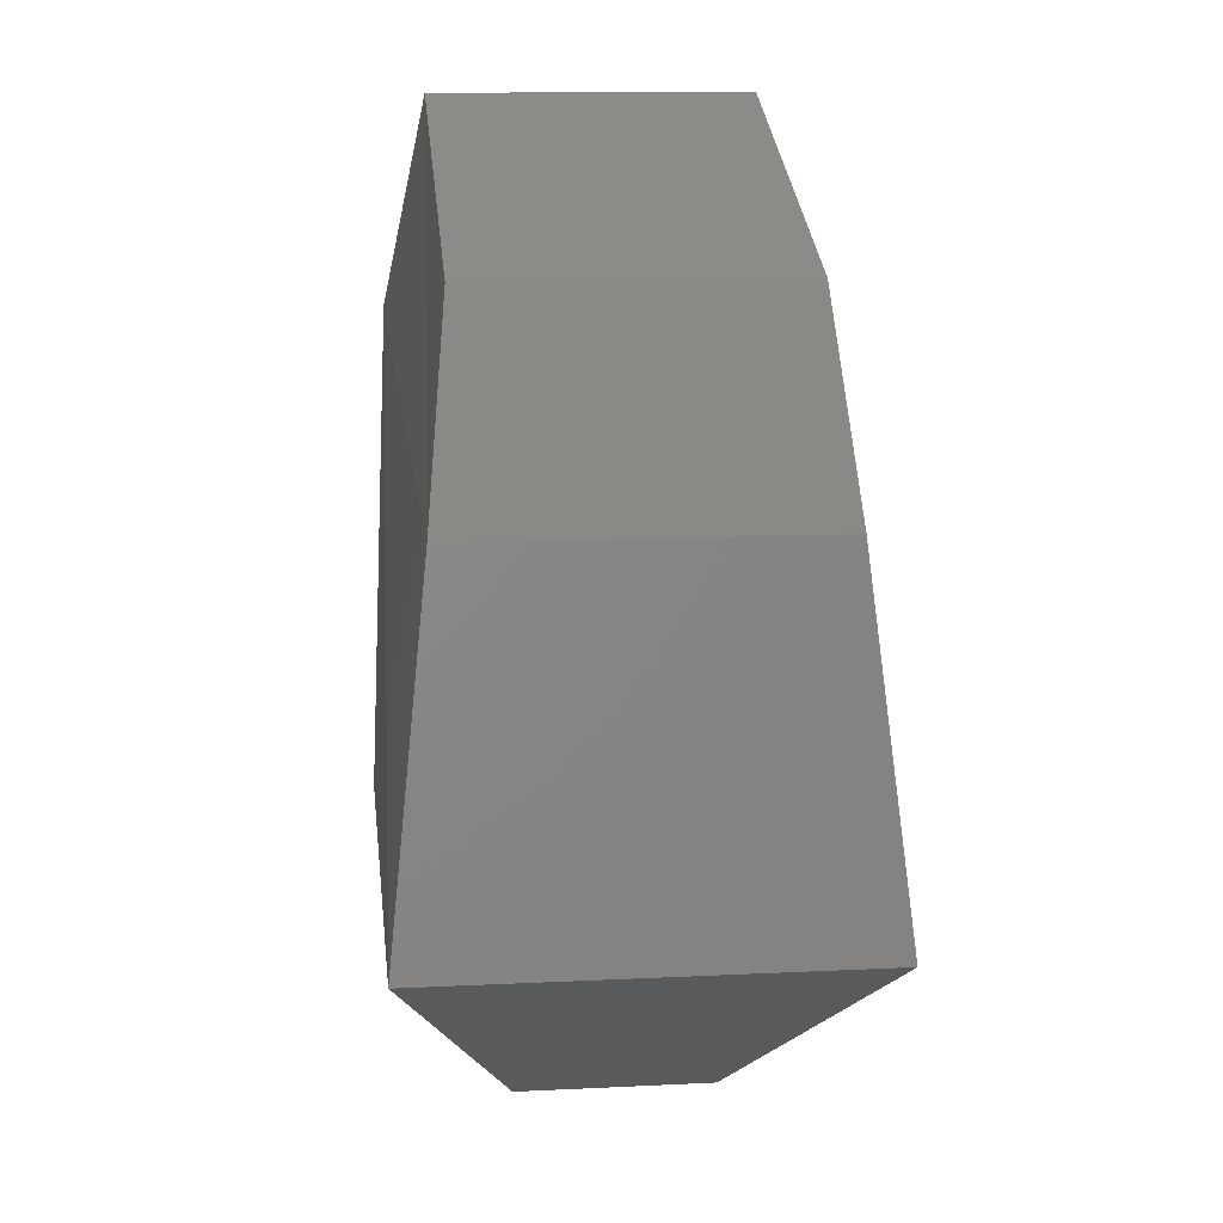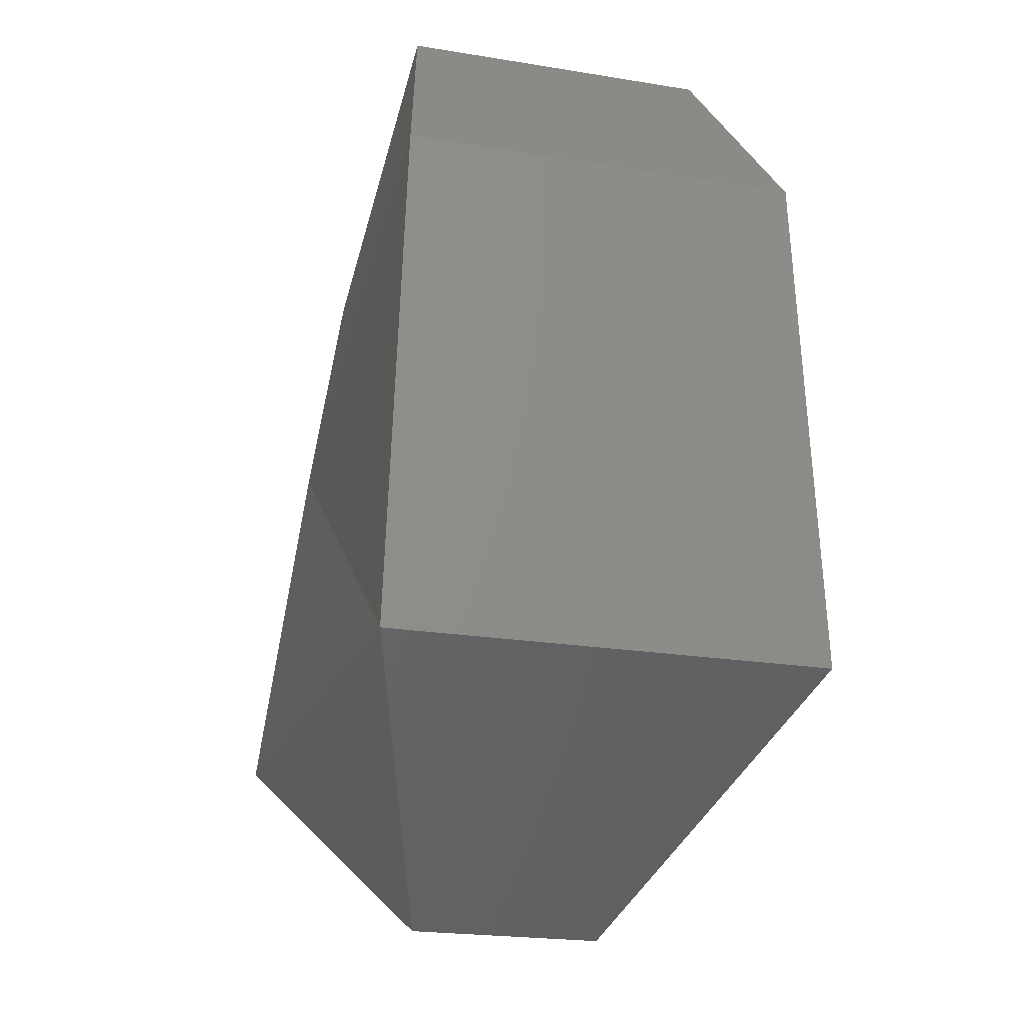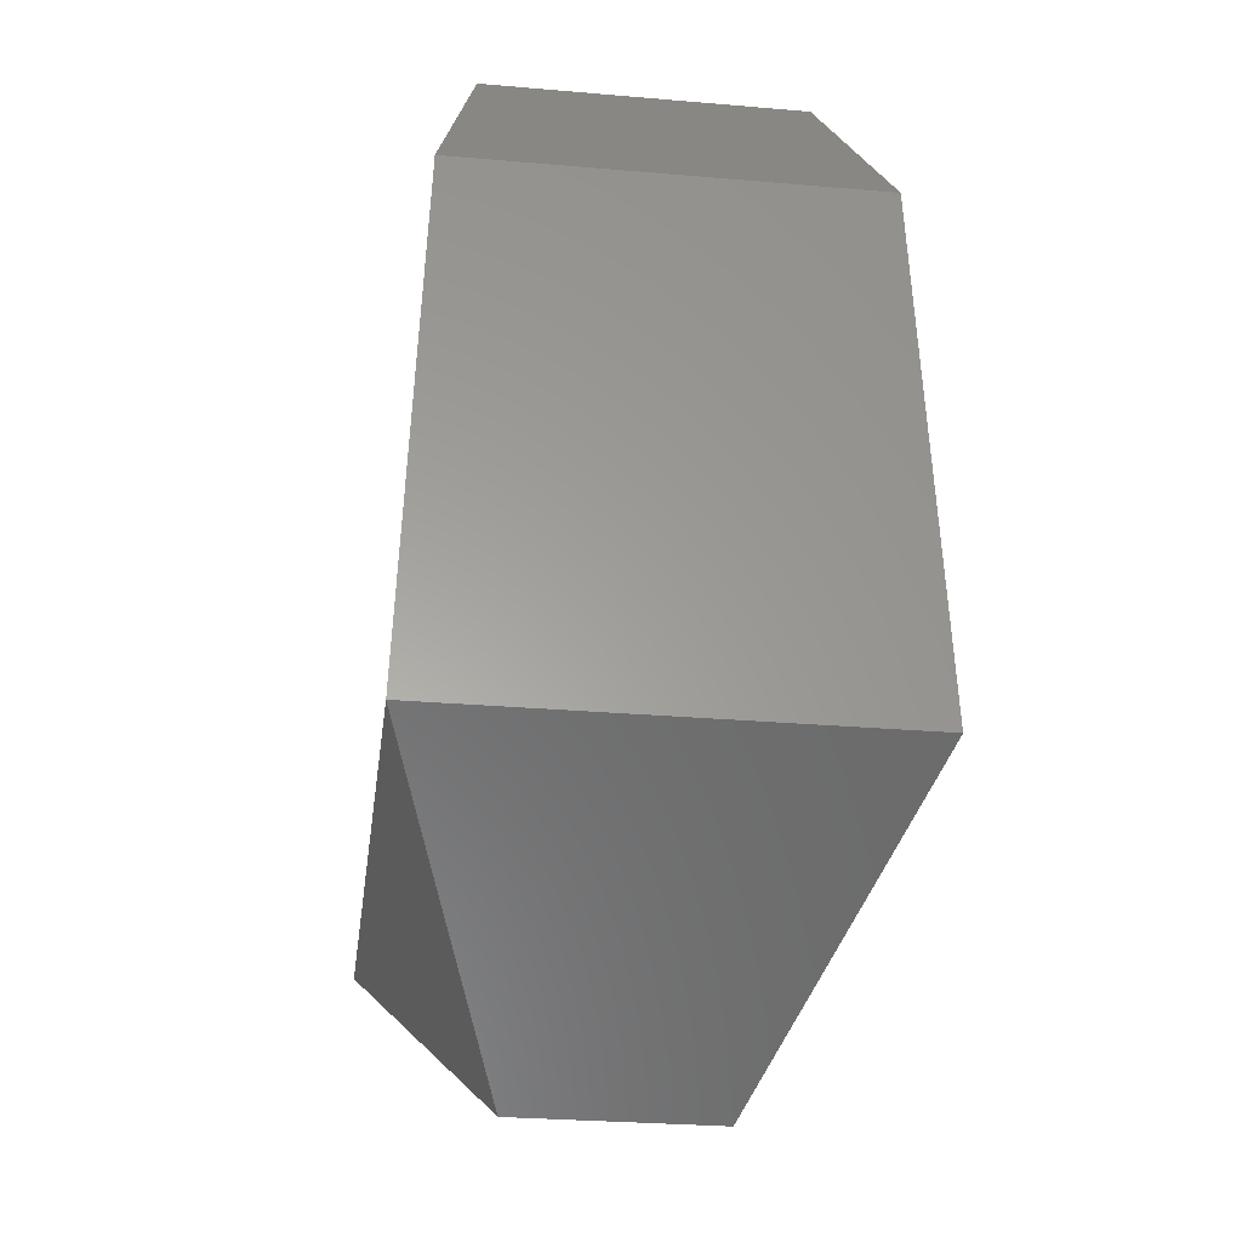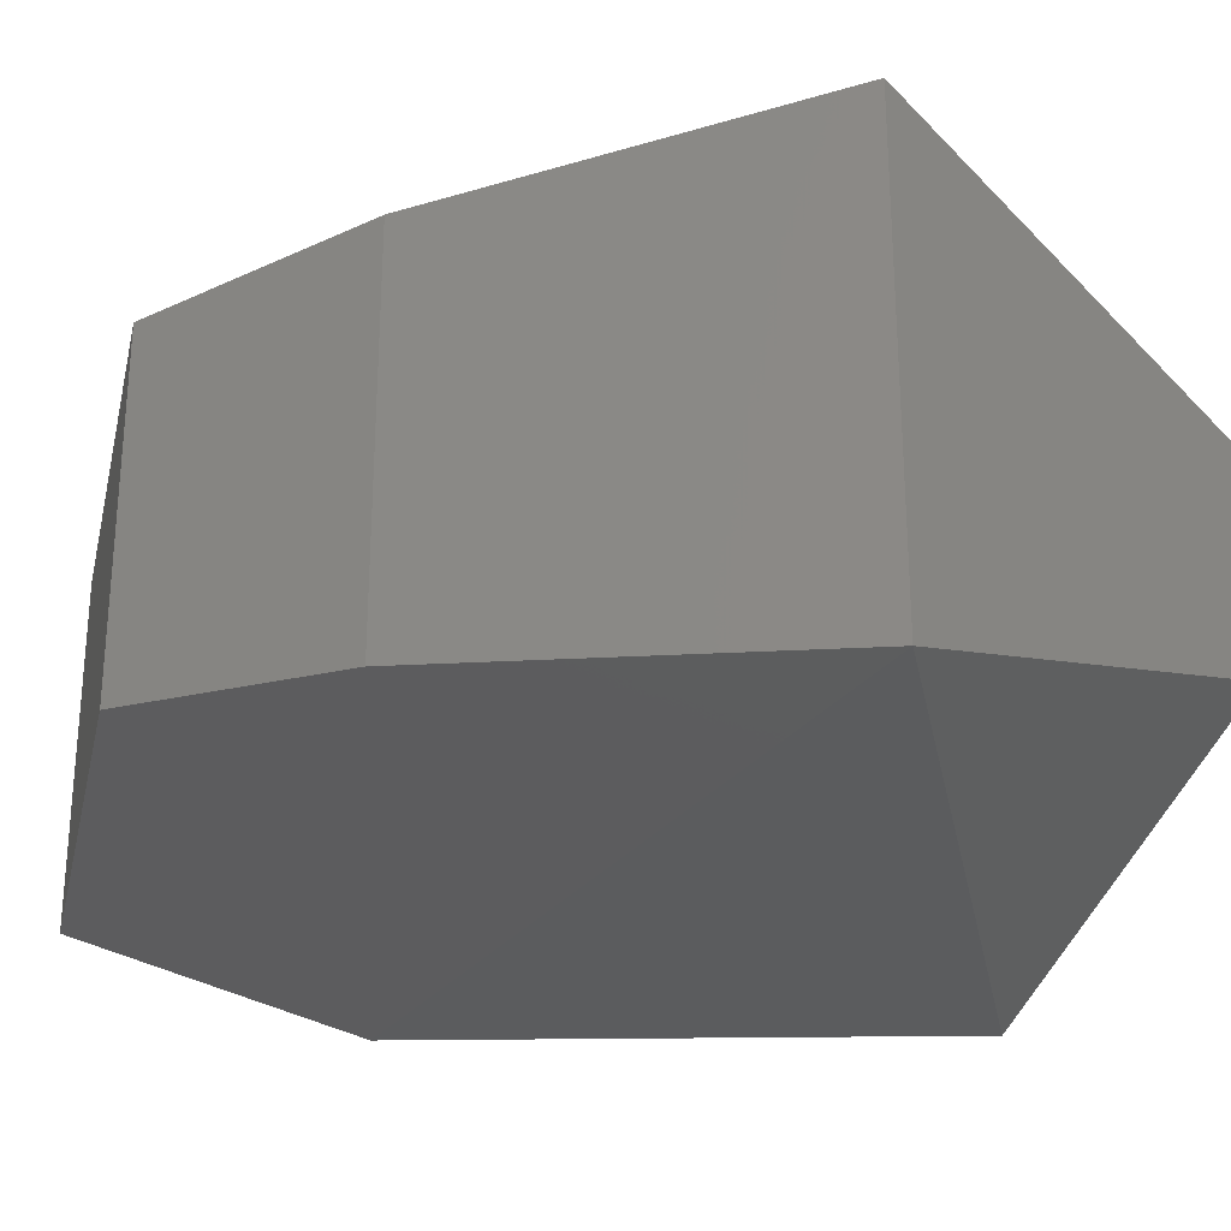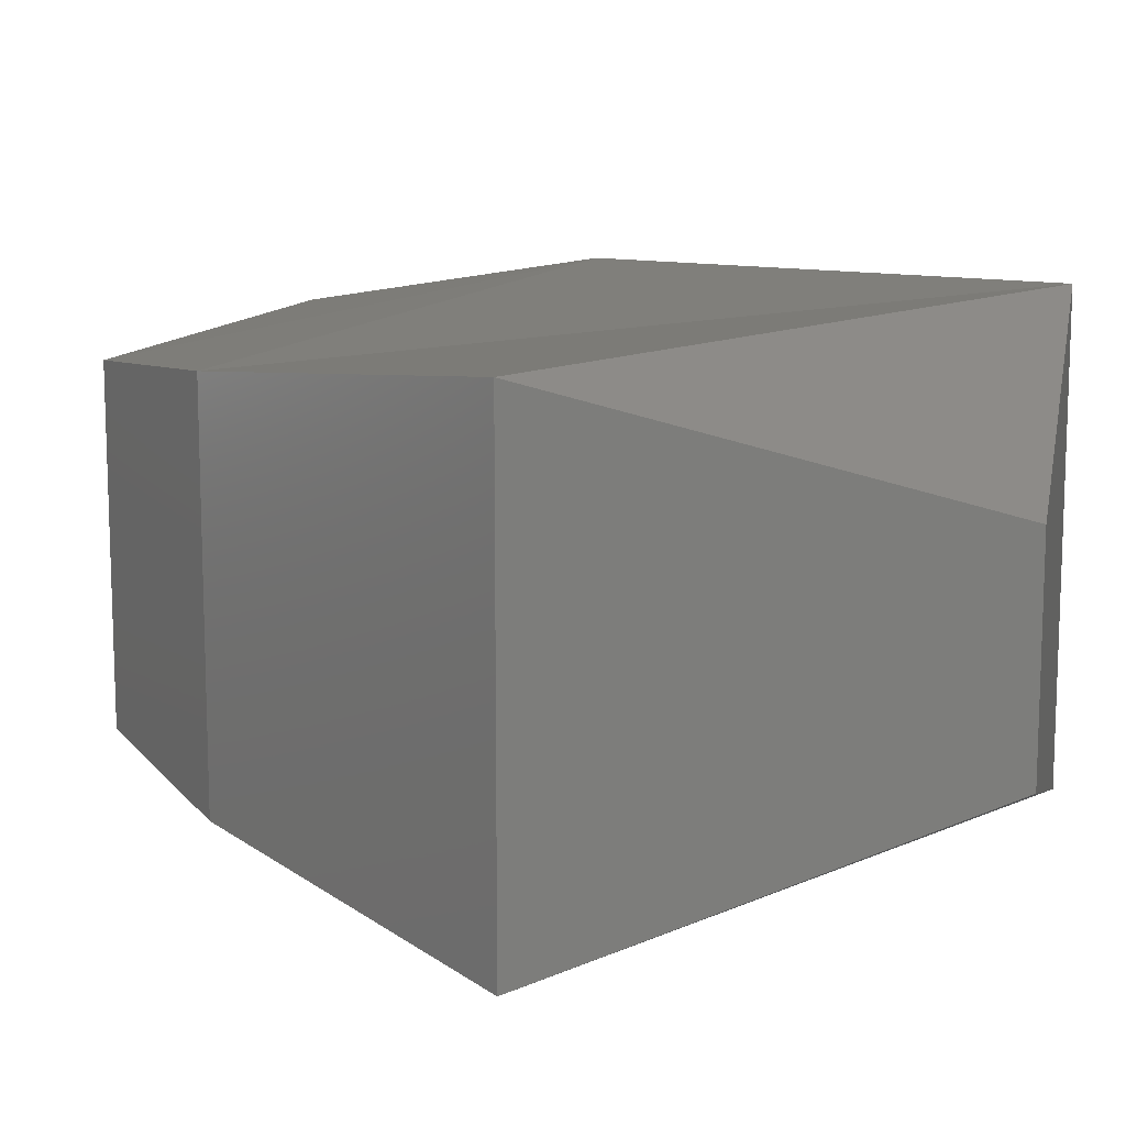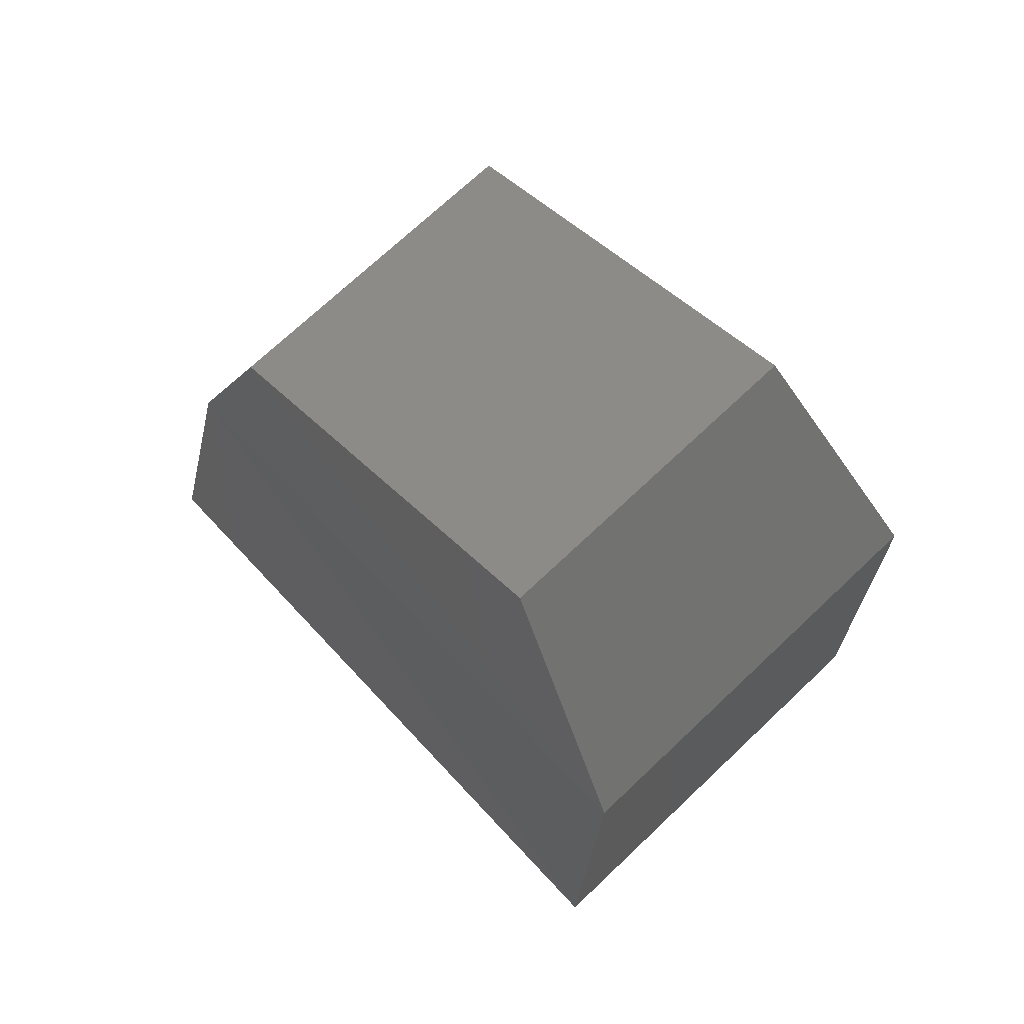
<metadata>
{"format":"stl","ext":"stl","renderer":"f3d","projection":"perspective","resolution":1024,"background":"white","views":[{"elev":13.6,"azim":83.8,"up":"+Z"},{"elev":-22.1,"azim":-105.9,"up":"+Z"},{"elev":-29.0,"azim":-97.3,"up":"+Z"},{"elev":-28.5,"azim":97.4,"up":"+Y"},{"elev":12.8,"azim":130.5,"up":"+Y"},{"elev":71.2,"azim":-133.5,"up":"+Z"}]}
</metadata>
<code>
# stl→obj: 14 verts, 24 faces
v 917.8 -188.1 999
v 917.6 -188.2 999.1
v 917.9 -188.2 999.1
v 917.6 -188.2 999.3
v 917.9 -188.1 999.2
v 917.7 -188.1 999.3
v 917.8 -188.1 999.3
v 917.8 -188 999
v 917.9 -188 999.1
v 917.6 -188 999.1
v 917.9 -188 999.2
v 917.6 -188 999.3
v 917.8 -188 999.3
v 917.7 -188 999.3
f 1 2 3
f 2 3 4
f 3 4 5
f 4 5 6
f 5 6 7
f 8 9 10
f 9 10 11
f 10 11 12
f 11 12 13
f 12 13 14
f 6 14 4
f 14 4 12
f 4 12 2
f 12 2 10
f 13 7 11
f 7 11 5
f 11 5 9
f 5 9 3
f 1 3 8
f 3 8 9
f 8 1 10
f 1 10 2
f 14 13 6
f 13 6 7

</code>
